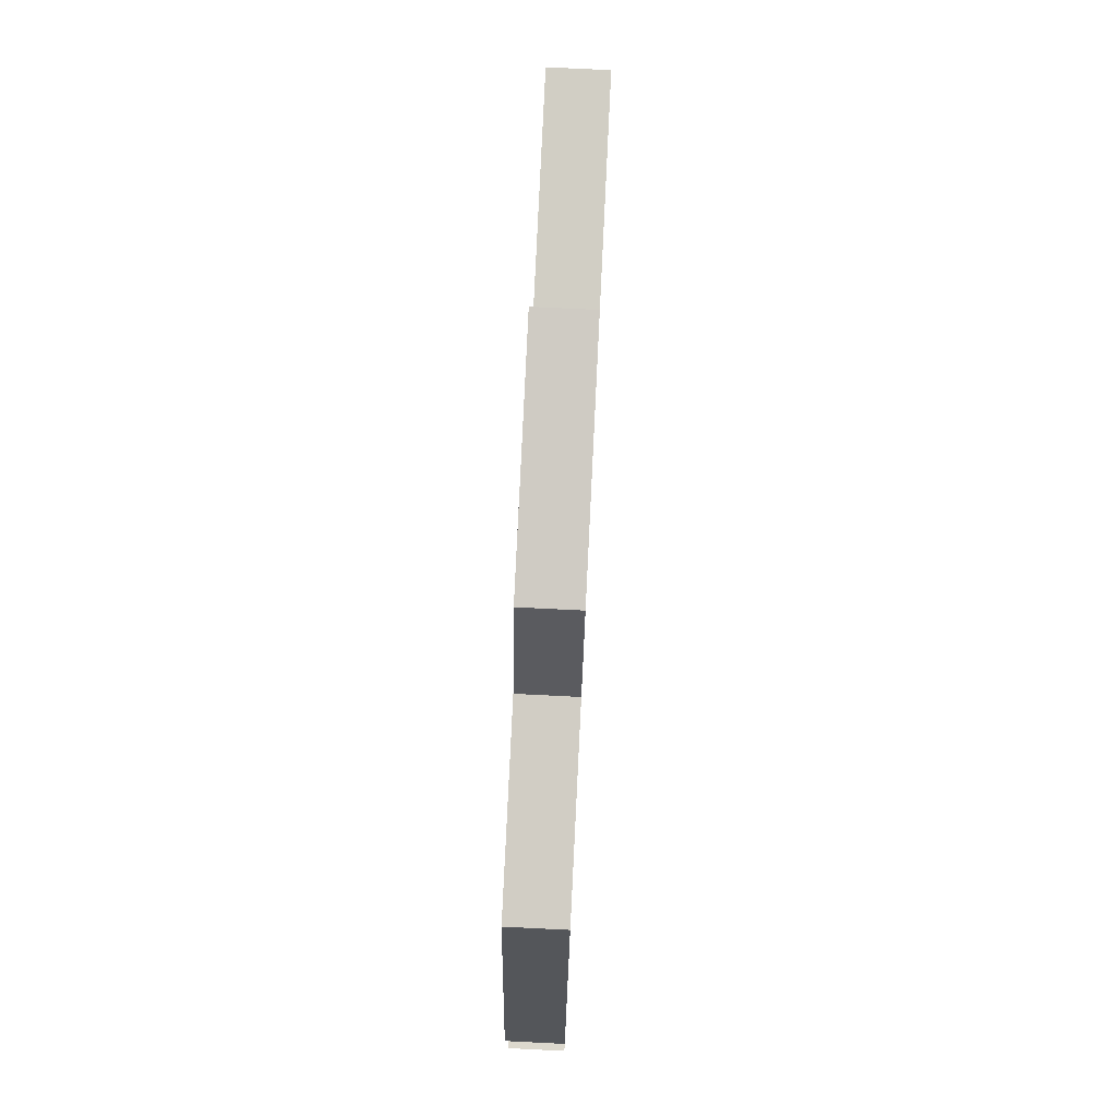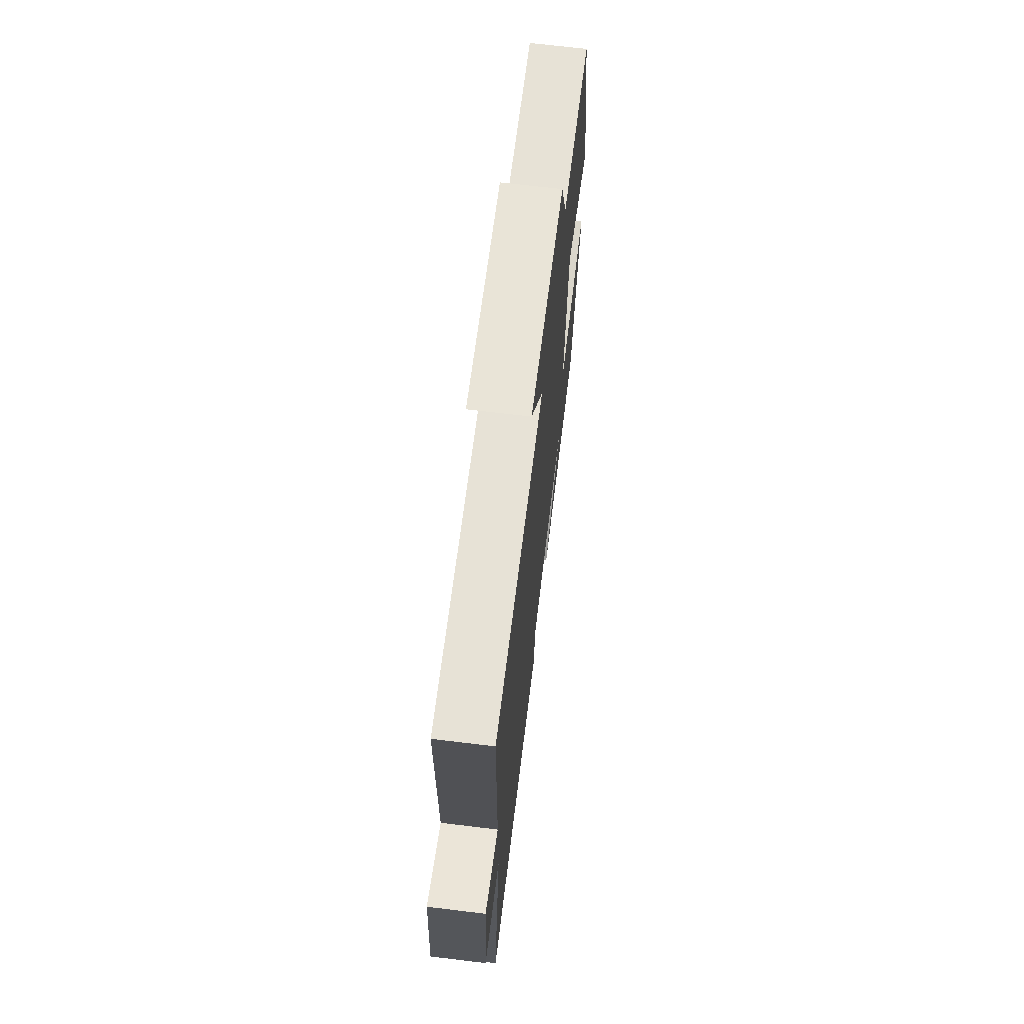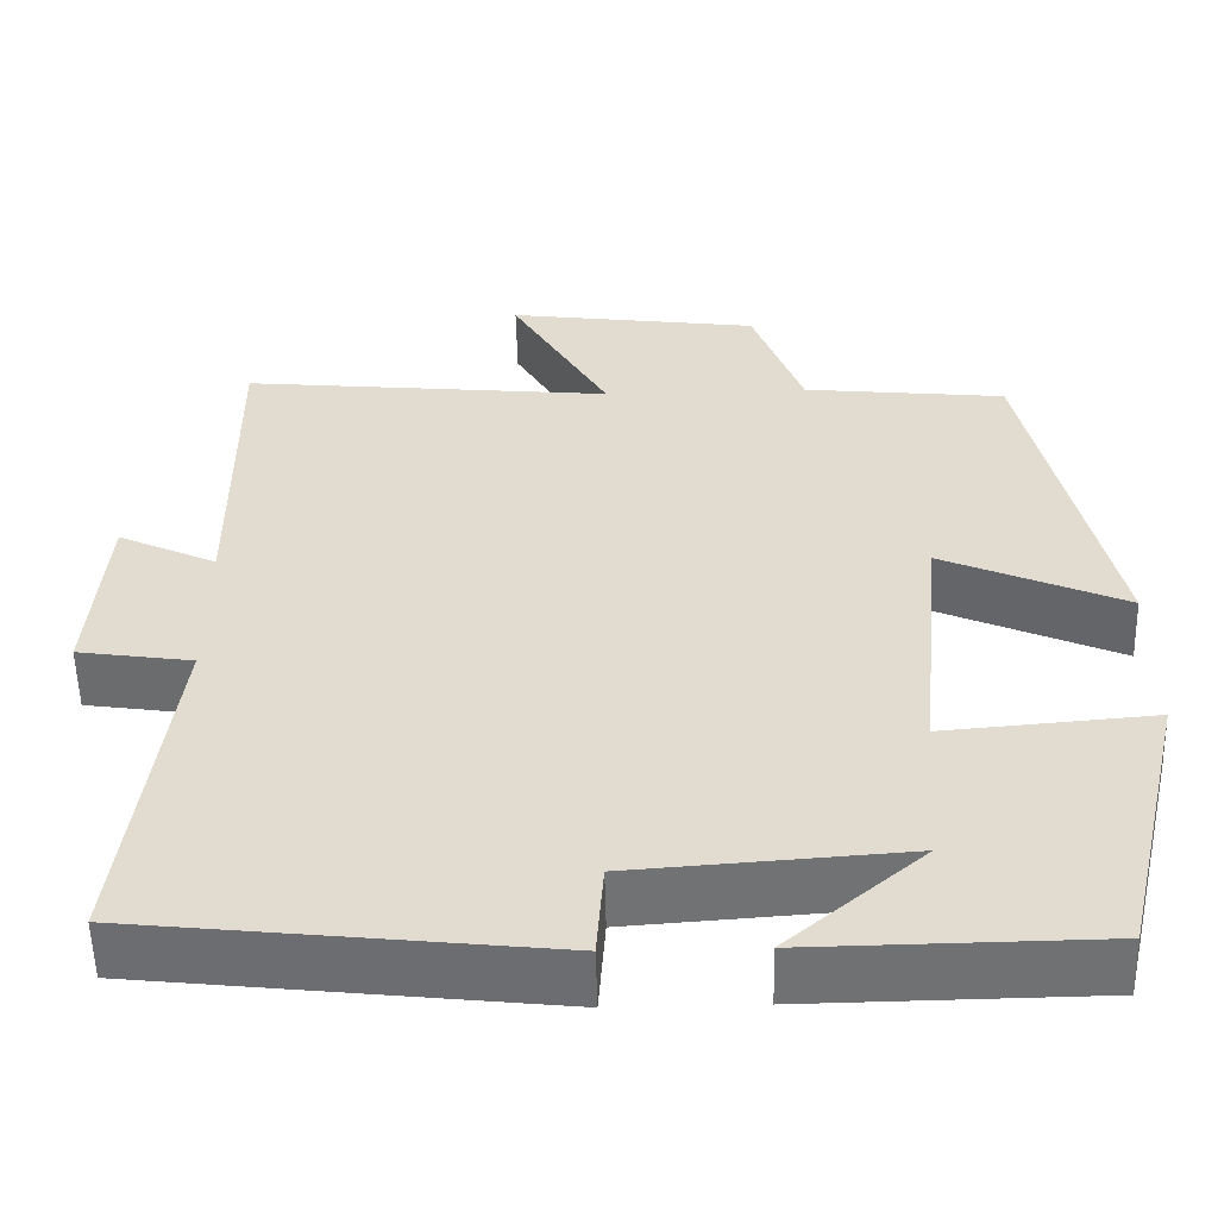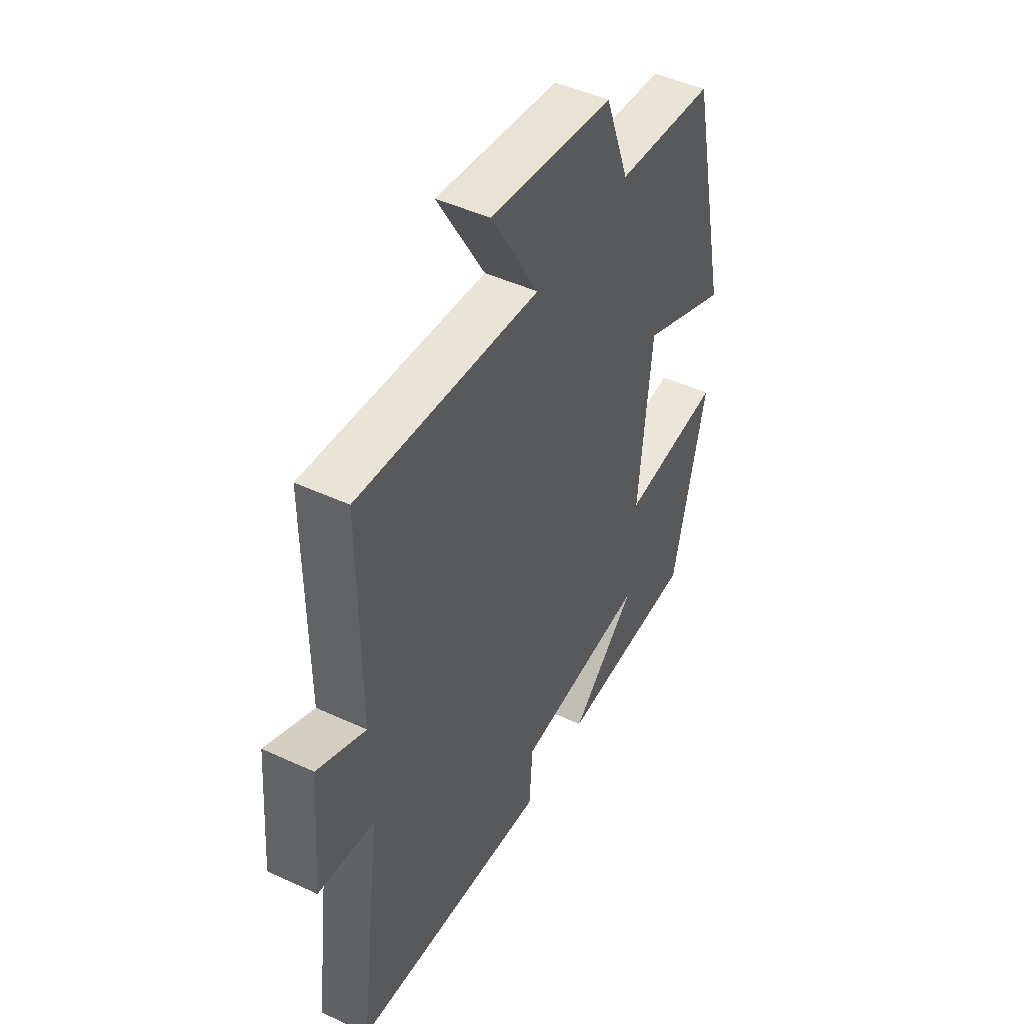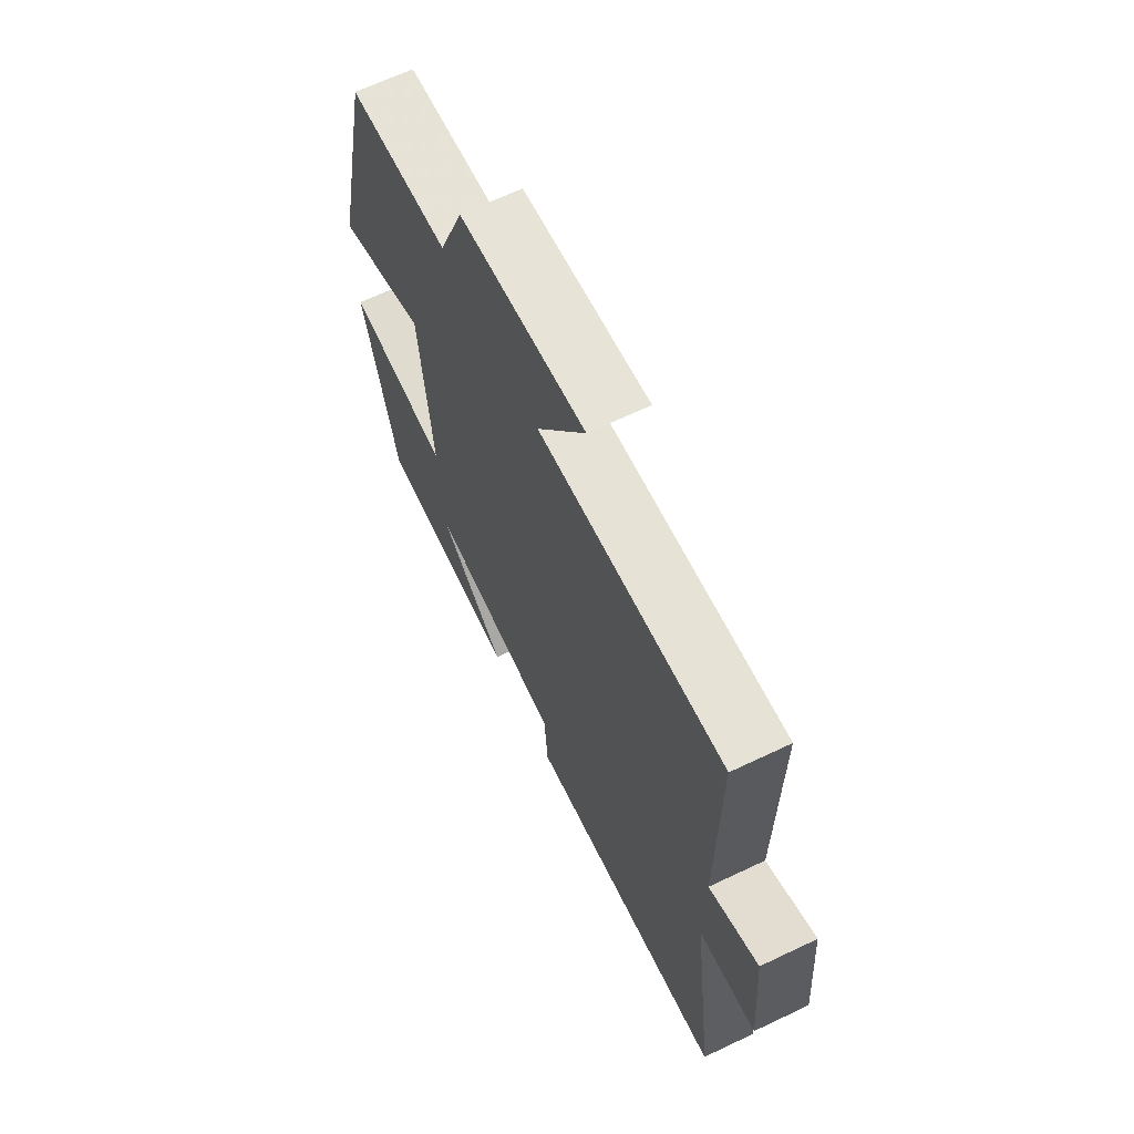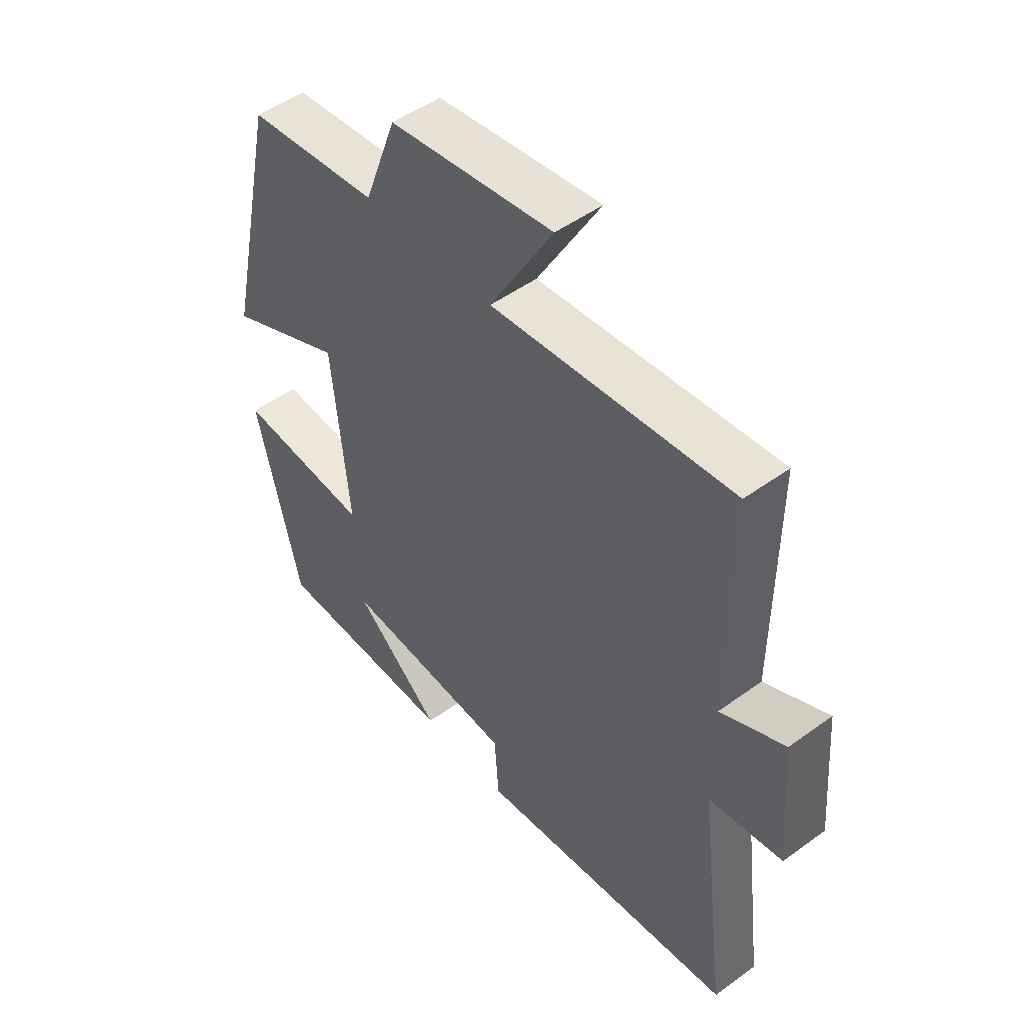
<metadata>
{"format":"obj","ext":"obj","renderer":"f3d","projection":"perspective","resolution":1024,"background":"white","views":[{"elev":77.2,"azim":92.8,"up":"+Z"},{"elev":69.2,"azim":-83.1,"up":"+Z"},{"elev":-55.1,"azim":1.4,"up":"+Z"},{"elev":47.1,"azim":-62.4,"up":"+Z"},{"elev":66.6,"azim":-115.5,"up":"+Z"},{"elev":49.5,"azim":-128.9,"up":"+Z"}]}
</metadata>
<code>
v -0.502 0.07 0.543
v -0.069 0.07 0.5
v -0.183 0.07 0.698
v 0.111 0.07 0.658
v 0.169 0.07 0.5
v 0.405 0.07 0.475
v 0.5 0.07 0.04
v 0.288 0.07 0.134
v 0.258 0.07 -0.178
v 0.5 0.07 -0.158
v 0.421 0.07 -0.496
v 0.086 0.07 -0.5
v 0.244 0.07 -0.365
v -0.07 0.07 -0.387
v -0.078 0.07 -0.5
v -0.553 0.07 -0.446
v -0.5 0.07 -0.031
v -0.633 0.07 -0.011
v -0.615 0.07 0.209
v -0.5 0.07 0.155
v -0.502 0 0.543
v -0.069 0 0.5
v -0.183 0 0.698
v 0.111 0 0.658
v 0.169 0 0.5
v 0.405 0 0.475
v 0.5 0 0.04
v 0.288 0 0.134
v 0.258 0 -0.178
v 0.5 0 -0.158
v 0.421 0 -0.496
v 0.086 0 -0.5
v 0.244 0 -0.365
v -0.07 0 -0.387
v -0.078 0 -0.5
v -0.553 0 -0.446
v -0.5 0 -0.031
v -0.633 0 -0.011
v -0.615 0 0.209
v -0.5 0 0.155
f 17 18 19 20
f 14 15 16 17
f 13 14 17 20
f 10 11 12 13
f 9 10 13
f 20 1 2
f 13 20 2
f 9 13 2
f 5 6 7 8
f 4 5 8
f 3 4 8
f 2 3 8
f 2 8 9
f 40 39 38 37
f 37 36 35 34
f 40 37 34 33
f 33 32 31 30
f 33 30 29
f 22 21 40
f 22 40 33
f 22 33 29
f 28 27 26 25
f 28 25 24
f 28 24 23
f 28 23 22
f 29 28 22
f 1 21 22 2
f 2 22 23 3
f 3 23 24 4
f 4 24 25 5
f 5 25 26 6
f 6 26 27 7
f 7 27 28 8
f 8 28 29 9
f 9 29 30 10
f 10 30 31 11
f 11 31 32 12
f 12 32 33 13
f 13 33 34 14
f 14 34 35 15
f 15 35 36 16
f 16 36 37 17
f 17 37 38 18
f 18 38 39 19
f 19 39 40 20
f 20 40 21 1

</code>
